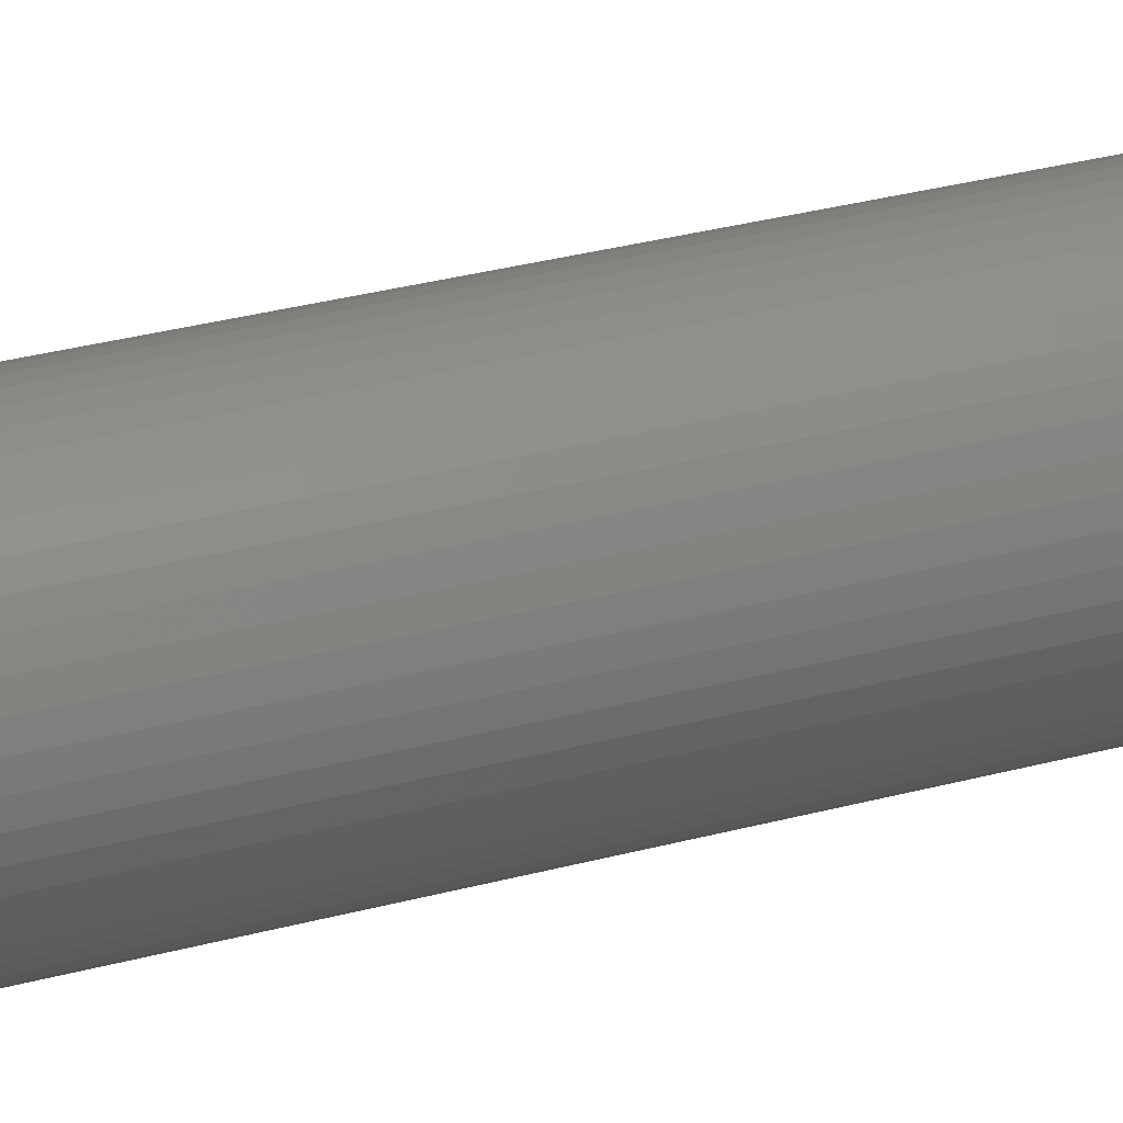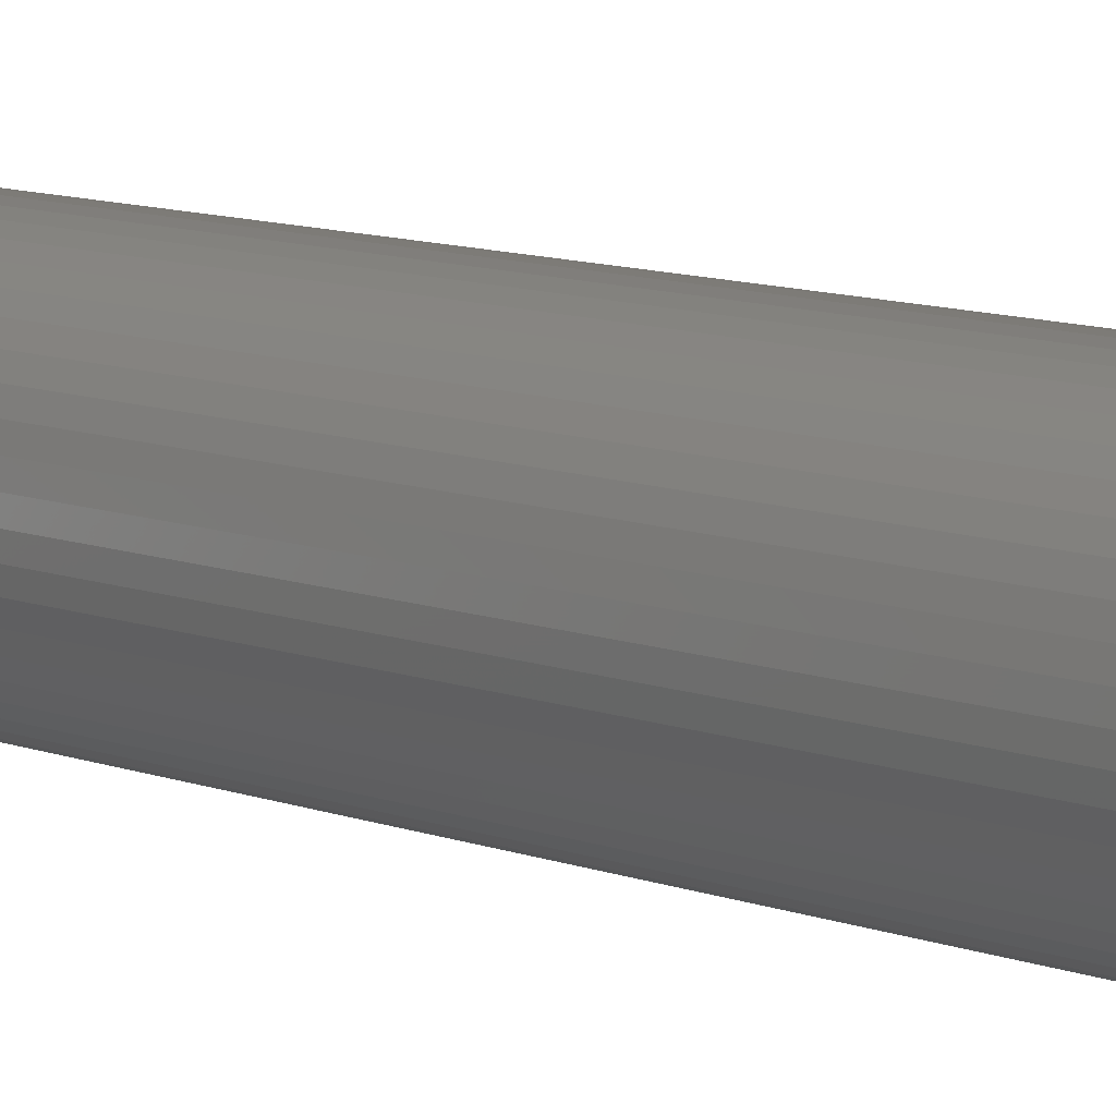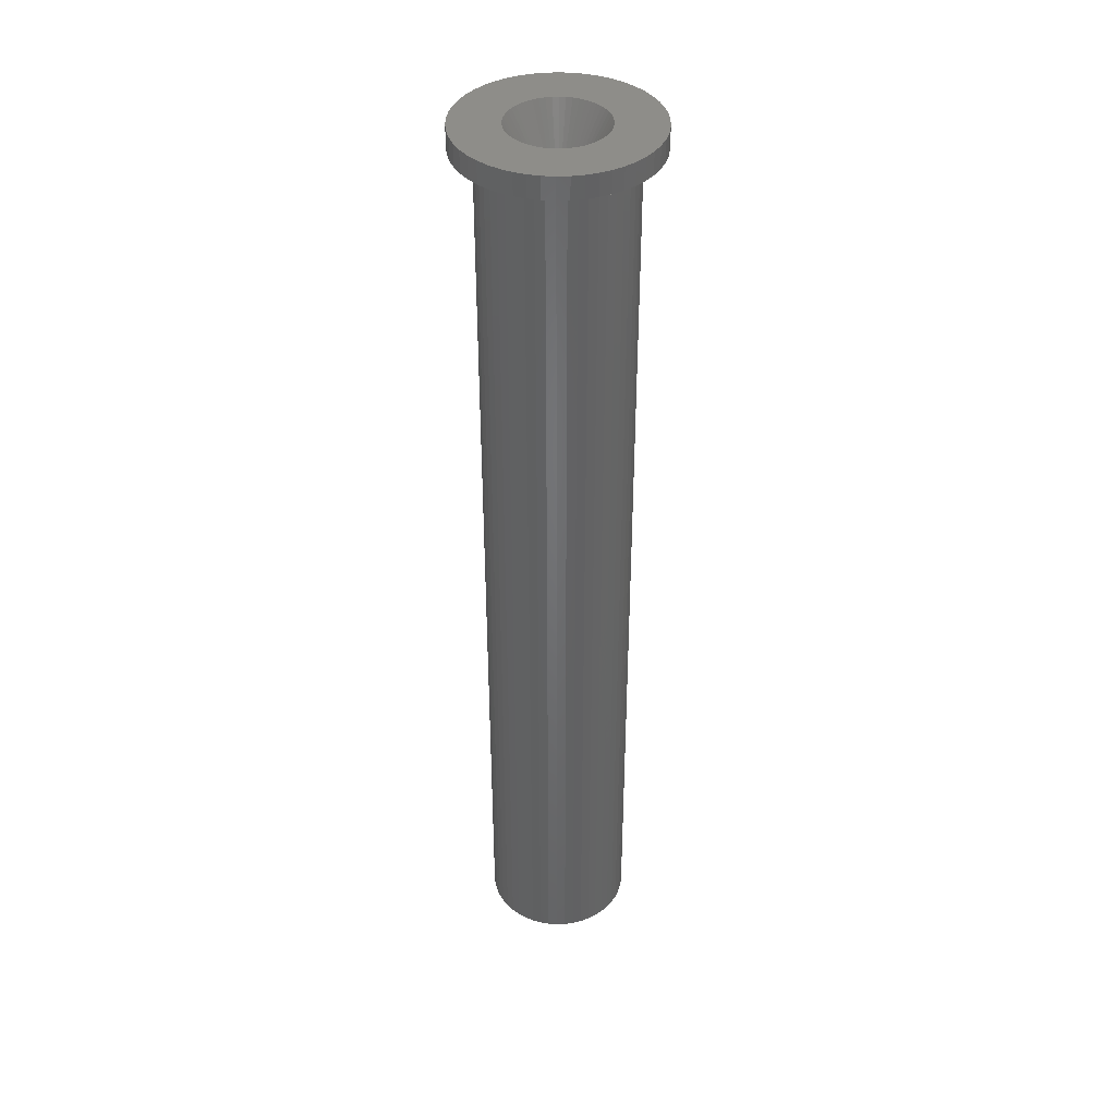
<metadata>
{"format":"stl","ext":"stl","renderer":"f3d","projection":"perspective","resolution":1024,"background":"white","views":[{"elev":27.3,"azim":-113.6,"up":"+Y"},{"elev":8.6,"azim":138.7,"up":"+Y"},{"elev":39.5,"azim":-74.5,"up":"+Z"}]}
</metadata>
<code>
# stl→obj: 350 verts, 700 faces
v 10 0 -3
v 9.921 1.253 -130
v 9.921 1.253 -3
v 10 0 -130
v -10 0 -130
v -9.921 1.253 -3
v -9.921 1.253 -130
v -10 0 -3
v 0.6279 9.98 -130
v -0.6279 9.98 -3
v 0.6279 9.98 -3
v -0.6279 9.98 -130
v -0.6279 -9.98 -130
v 0.6279 -9.98 -3
v -0.6279 -9.98 -3
v 0.6279 -9.98 -130
v 7.29 6.845 -130
v 6.374 7.705 -3
v 7.29 6.845 -3
v 6.374 7.705 -130
v -6.374 7.705 -130
v -7.29 6.845 -3
v -6.374 7.705 -3
v -7.29 6.845 -130
v -3.09 9.511 -130
v -4.258 9.048 -3
v -3.09 9.511 -3
v -4.258 9.048 -130
v 9.298 3.681 -3
v 8.763 4.818 -130
v 8.763 4.818 -3
v 9.298 3.681 -130
v 8.09 5.878 -130
v 8.09 5.878 -3
v 4.258 9.048 -130
v 3.09 9.511 -3
v 4.258 9.048 -3
v 3.09 9.511 -130
v 1.874 9.823 -3
v 1.874 9.823 -130
v 5.358 8.443 -130
v 5.358 8.443 -3
v -8.763 4.818 -130
v -8.09 5.878 -3
v -8.09 5.878 -130
v -8.763 4.818 -3
v -9.686 2.487 -130
v -9.298 3.681 -3
v -9.298 3.681 -130
v -9.686 2.487 -3
v -5.358 8.443 -3
v -5.358 8.443 -130
v -1.874 9.823 -3
v -1.874 9.823 -130
v 1.874 -9.823 -3
v 1.874 -9.823 -130
v 9.686 2.487 -3
v 9.686 2.487 -130
v 6.5 0 0
v 13 0 0
v 12.9 1.629 0
v 6.449 0.8147 0
v 12.59 3.233 0
v 12.9 -1.629 0
v 6.296 1.616 0
v 12.09 4.786 0
v 6.449 -0.8147 0
v 6.044 2.393 0
v 11.39 6.263 0
v 12.59 -3.233 0
v 5.696 3.131 0
v 10.52 7.641 0
v 6.296 -1.616 0
v 5.259 3.821 0
v 9.477 8.899 0
v 12.09 -4.786 0
v 4.738 4.45 0
v 8.287 10.02 0
v 6.044 -2.393 0
v 4.143 5.008 0
v 6.966 10.98 0
v 11.39 -6.263 0
v 5.696 -3.131 0
v 3.483 5.488 0
v 5.535 11.76 0
v 2.768 5.881 0
v 4.017 12.36 0
v 2.009 6.182 0
v 2.436 12.77 0
v 1.218 6.385 0
v 0.8163 12.97 0
v 0.4081 6.487 0
v -0.4081 6.487 0
v -0.8163 12.97 0
v -1.218 6.385 0
v -2.436 12.77 0
v -2.009 6.182 0
v -4.017 12.36 0
v -2.768 5.881 0
v -5.535 11.76 0
v -3.483 5.488 0
v -6.966 10.98 0
v -4.143 5.008 0
v -8.287 10.02 0
v -4.738 4.45 0
v -9.477 8.899 0
v -5.259 3.821 0
v -10.52 7.641 0
v -11.39 6.263 0
v -5.696 3.131 0
v 10.52 -7.641 0
v 5.259 -3.821 0
v 9.477 -8.899 0
v 4.738 -4.45 0
v 8.287 -10.02 0
v 4.143 -5.008 0
v 6.966 -10.98 0
v 3.483 -5.488 0
v 5.535 -11.76 0
v 2.768 -5.881 0
v 4.017 -12.36 0
v 2.009 -6.182 0
v 2.436 -12.77 0
v 1.218 -6.385 0
v 0.8163 -12.97 0
v 0.4081 -6.487 0
v -0.4081 -6.487 0
v -0.8163 -12.97 0
v -1.218 -6.385 0
v -2.436 -12.77 0
v -2.009 -6.182 0
v -4.017 -12.36 0
v -2.768 -5.881 0
v -5.535 -11.76 0
v -3.483 -5.488 0
v -6.966 -10.98 0
v -4.143 -5.008 0
v -8.287 -10.02 0
v -4.738 -4.45 0
v -9.477 -8.899 0
v -5.259 -3.821 0
v -10.52 -7.641 0
v -5.696 -3.131 0
v -11.39 -6.263 0
v -6.044 -2.393 0
v -12.09 -4.786 0
v -6.296 -1.616 0
v -12.59 -3.233 0
v -6.449 -0.8147 0
v -12.9 -1.629 0
v -6.5 0 0
v -6.044 2.393 0
v -12.09 4.786 0
v -6.296 1.616 0
v -12.59 3.233 0
v -6.449 0.8147 0
v -12.9 1.629 0
v -13 0 0
v 9.921 -1.253 -3
v 9.921 -1.253 -130
v 7.29 -6.845 -3
v 8.09 -5.878 -130
v 8.09 -5.878 -3
v 7.29 -6.845 -130
v 9.298 -3.681 -3
v 9.686 -2.487 -130
v 9.686 -2.487 -3
v 9.298 -3.681 -130
v -7.29 -6.845 -130
v -6.374 -7.705 -3
v -7.29 -6.845 -3
v -6.374 -7.705 -130
v 3.25 0 -130
v 3.224 -0.4073 -130
v 3.148 -0.8082 -130
v 3.224 0.4073 -130
v 3.022 -1.196 -130
v 8.763 -4.818 -130
v 2.848 -1.566 -130
v 3.148 0.8082 -130
v 2.629 -1.91 -130
v 2.369 -2.225 -130
v 6.374 -7.705 -130
v 3.022 1.196 -130
v 2.072 -2.504 -130
v 5.358 -8.443 -130
v 1.741 -2.744 -130
v 4.258 -9.048 -130
v 2.848 1.566 -130
v 1.384 -2.941 -130
v 3.09 -9.511 -130
v 1.004 -3.091 -130
v 0.609 -3.192 -130
v 0.2041 -3.244 -130
v -0.2041 -3.244 -130
v -0.609 -3.192 -130
v -1.874 -9.823 -130
v -1.004 -3.091 -130
v -3.09 -9.511 -130
v -1.384 -2.941 -130
v -4.258 -9.048 -130
v -1.741 -2.744 -130
v -5.358 -8.443 -130
v -2.072 -2.504 -130
v -2.369 -2.225 -130
v -2.629 -1.91 -130
v -8.09 -5.878 -130
v -2.848 -1.566 -130
v 2.629 1.91 -130
v 2.369 2.225 -130
v 2.072 2.504 -130
v 1.741 2.744 -130
v 1.384 2.941 -130
v 1.004 3.091 -130
v 0.609 3.192 -130
v 0.2041 3.244 -130
v -0.2041 3.244 -130
v -0.609 3.192 -130
v -1.004 3.091 -130
v -1.384 2.941 -130
v -1.741 2.744 -130
v -2.072 2.504 -130
v -2.369 2.225 -130
v -2.629 1.91 -130
v -2.848 1.566 -130
v -3.022 1.196 -130
v -3.148 0.8082 -130
v -3.224 0.4073 -130
v -3.25 0 -130
v -8.763 -4.818 -130
v -3.022 -1.196 -130
v -9.298 -3.681 -130
v -3.148 -0.8082 -130
v -9.686 -2.487 -130
v -3.224 -0.4073 -130
v -9.921 -1.253 -130
v 4.258 -9.048 -3
v 3.09 -9.511 -3
v 5.358 -8.443 -3
v 8.763 -4.818 -3
v -8.09 -5.878 -3
v -9.686 -2.487 -3
v -9.298 -3.681 -3
v 6.374 -7.705 -3
v -1.874 -9.823 -3
v -3.09 -9.511 -3
v -8.763 -4.818 -3
v -9.921 -1.253 -3
v -4.258 -9.048 -3
v -5.358 -8.443 -3
v 12.9 1.629 -3
v 13 0 -3
v -13 0 -3
v -12.9 1.629 -3
v 0.8163 12.97 -3
v -0.8163 12.97 -3
v 8.287 -10.02 -3
v 9.477 -8.899 -3
v 9.477 8.899 -3
v 8.287 10.02 -3
v -8.287 10.02 -3
v -9.477 8.899 -3
v -4.017 12.36 -3
v -5.535 11.76 -3
v 11.39 6.263 -3
v 12.09 4.786 -3
v 5.535 11.76 -3
v 4.017 12.36 -3
v 6.966 10.98 -3
v -11.39 6.263 -3
v -10.52 7.641 -3
v -12.59 3.233 -3
v -6.966 10.98 -3
v -2.436 12.77 -3
v -4.017 -12.36 -3
v -2.436 -12.77 -3
v 0.8163 -12.97 -3
v 2.436 -12.77 -3
v 12.59 3.233 -3
v 10.52 7.641 -3
v 2.436 12.77 -3
v -12.09 4.786 -3
v 12.9 -1.629 -3
v -12.9 -1.629 -3
v -12.09 -4.786 -3
v -12.59 -3.233 -3
v 4.017 -12.36 -3
v 5.535 -11.76 -3
v 12.09 -4.786 -3
v 11.39 -6.263 -3
v 12.59 -3.233 -3
v -0.8163 -12.97 -3
v -5.535 -11.76 -3
v -9.477 -8.899 -3
v -10.52 -7.641 -3
v 10.52 -7.641 -3
v 6.966 -10.98 -3
v -6.966 -10.98 -3
v -8.287 -10.02 -3
v -11.39 -6.263 -3
v 0.2041 -3.244 -6
v 3.25 0 -6
v 3.224 0.4073 -6
v 3.224 -0.4073 -6
v -3.148 -0.8082 -6
v -3.224 -0.4073 -6
v -0.609 3.192 -6
v 3.022 -1.196 -6
v 3.148 -0.8082 -6
v 2.629 -1.91 -6
v 2.369 -2.225 -6
v 1.384 -2.941 -6
v 1.004 -3.091 -6
v 1.741 -2.744 -6
v -1.741 -2.744 -6
v -2.629 1.91 -6
v -2.369 2.225 -6
v 2.072 -2.504 -6
v -2.629 -1.91 -6
v -2.848 -1.566 -6
v 1.741 2.744 -6
v -1.741 2.744 -6
v 2.848 -1.566 -6
v 0.609 -3.192 -6
v -0.609 -3.192 -6
v -2.072 -2.504 -6
v -3.022 -1.196 -6
v 3.022 1.196 -6
v 2.848 1.566 -6
v -1.384 2.941 -6
v -1.004 3.091 -6
v -3.224 0.4073 -6
v -3.148 0.8082 -6
v -2.072 2.504 -6
v -1.384 -2.941 -6
v -1.004 -3.091 -6
v -2.369 -2.225 -6
v 0.2041 3.244 -6
v 0.609 3.192 -6
v 2.072 2.504 -6
v 2.629 1.91 -6
v -3.25 0 -6
v -3.022 1.196 -6
v -0.2041 -3.244 -6
v 1.004 3.091 -6
v 1.384 2.941 -6
v 2.369 2.225 -6
v 3.148 0.8082 -6
v -2.848 1.566 -6
v -0.2041 3.244 -6
f 1 2 3
f 2 1 4
f 5 6 7
f 6 5 8
f 9 10 11
f 10 9 12
f 13 14 15
f 14 13 16
f 17 18 19
f 18 17 20
f 21 22 23
f 22 21 24
f 25 26 27
f 26 25 28
f 29 30 31
f 30 29 32
f 31 33 34
f 33 31 30
f 35 36 37
f 36 35 38
f 38 39 36
f 39 38 40
f 41 37 42
f 37 41 35
f 43 44 45
f 44 43 46
f 45 22 24
f 22 45 44
f 47 48 49
f 48 47 50
f 28 51 26
f 51 28 52
f 12 53 10
f 53 12 54
f 16 55 14
f 55 16 56
f 57 32 29
f 32 57 58
f 3 58 57
f 58 3 2
f 34 17 19
f 17 34 33
f 40 11 39
f 11 40 9
f 20 42 18
f 42 20 41
f 49 46 43
f 46 49 48
f 7 50 47
f 50 7 6
f 59 60 61
f 62 61 63
f 60 59 64
f 65 63 66
f 67 64 59
f 68 66 69
f 64 67 70
f 71 69 72
f 73 70 67
f 74 72 75
f 70 73 76
f 77 75 78
f 79 76 73
f 80 78 81
f 76 79 82
f 83 82 79
f 61 62 59
f 63 65 62
f 66 68 65
f 69 71 68
f 84 81 85
f 72 74 71
f 75 77 74
f 78 80 77
f 86 85 87
f 81 84 80
f 85 86 84
f 88 87 89
f 87 88 86
f 89 90 88
f 91 90 89
f 91 92 90
f 91 93 92
f 94 93 91
f 94 95 93
f 96 95 94
f 95 96 97
f 98 97 96
f 97 98 99
f 100 99 98
f 99 100 101
f 102 101 100
f 101 102 103
f 104 103 102
f 103 104 105
f 106 105 104
f 105 106 107
f 108 107 106
f 109 110 108
f 107 108 110
f 82 83 111
f 112 111 83
f 111 112 113
f 114 113 112
f 113 114 115
f 116 115 114
f 115 116 117
f 118 117 116
f 117 118 119
f 120 119 118
f 119 120 121
f 122 121 120
f 121 122 123
f 124 123 122
f 124 125 123
f 126 125 124
f 127 125 126
f 127 128 125
f 129 128 127
f 130 129 131
f 129 130 128
f 132 131 133
f 134 133 135
f 131 132 130
f 136 135 137
f 138 137 139
f 140 139 141
f 133 134 132
f 142 141 143
f 144 143 145
f 146 145 147
f 148 147 149
f 135 136 134
f 150 149 151
f 110 109 152
f 153 152 109
f 137 138 136
f 152 153 154
f 139 140 138
f 155 154 153
f 141 142 140
f 154 155 156
f 143 144 142
f 157 156 155
f 145 146 144
f 156 157 151
f 147 148 146
f 158 151 157
f 149 150 148
f 151 158 150
f 159 4 1
f 4 159 160
f 161 162 163
f 162 161 164
f 165 166 167
f 166 165 168
f 167 160 159
f 160 167 166
f 169 170 171
f 170 169 172
f 173 4 160
f 174 160 166
f 4 173 2
f 175 166 168
f 176 2 173
f 177 168 178
f 2 176 58
f 179 178 162
f 180 58 176
f 181 162 164
f 58 180 32
f 182 164 183
f 184 32 180
f 185 183 186
f 32 184 30
f 187 186 188
f 189 30 184
f 30 189 33
f 160 174 173
f 166 175 174
f 190 188 191
f 168 177 175
f 178 179 177
f 162 181 179
f 164 182 181
f 183 185 182
f 192 191 56
f 186 187 185
f 188 190 187
f 191 192 190
f 193 56 16
f 56 193 192
f 16 194 193
f 16 195 194
f 13 195 16
f 195 13 196
f 197 196 13
f 196 197 198
f 199 198 197
f 198 199 200
f 201 200 199
f 200 201 202
f 203 202 201
f 202 203 204
f 172 204 203
f 204 172 205
f 169 205 172
f 205 169 206
f 207 206 169
f 206 207 208
f 209 33 189
f 33 209 17
f 210 17 209
f 17 210 20
f 211 20 210
f 20 211 41
f 212 41 211
f 41 212 35
f 213 35 212
f 35 213 38
f 214 38 213
f 38 214 40
f 215 40 214
f 40 215 9
f 216 9 215
f 217 9 216
f 12 217 218
f 217 12 9
f 54 218 219
f 25 219 220
f 28 220 221
f 218 54 12
f 52 221 222
f 21 222 223
f 24 223 224
f 45 224 225
f 43 225 226
f 219 25 54
f 49 226 227
f 47 227 228
f 7 228 229
f 230 208 207
f 220 28 25
f 208 230 231
f 221 52 28
f 232 231 230
f 222 21 52
f 231 232 233
f 223 24 21
f 234 233 232
f 224 45 24
f 233 234 235
f 225 43 45
f 236 235 234
f 226 49 43
f 235 236 229
f 227 47 49
f 5 229 236
f 228 7 47
f 229 5 7
f 191 237 238
f 237 191 188
f 52 23 51
f 23 52 21
f 54 27 53
f 27 54 25
f 188 239 237
f 239 188 186
f 163 178 240
f 178 163 162
f 169 241 207
f 241 169 171
f 232 242 234
f 242 232 243
f 56 238 55
f 238 56 191
f 183 161 244
f 161 183 164
f 186 244 239
f 244 186 183
f 240 168 165
f 168 240 178
f 197 15 245
f 15 197 13
f 199 245 246
f 245 199 197
f 207 247 230
f 247 207 241
f 230 243 232
f 243 230 247
f 234 248 236
f 248 234 242
f 236 8 5
f 8 236 248
f 203 249 250
f 249 203 201
f 172 250 170
f 250 172 203
f 201 246 249
f 246 201 199
f 60 251 61
f 251 60 252
f 253 157 254
f 157 253 158
f 255 94 91
f 94 255 256
f 257 113 115
f 113 257 258
f 259 78 75
f 78 259 260
f 261 106 104
f 106 261 262
f 263 100 98
f 100 263 264
f 66 265 69
f 265 66 266
f 267 87 85
f 87 267 268
f 260 81 78
f 81 260 269
f 270 108 271
f 108 270 109
f 271 106 262
f 106 271 108
f 254 155 272
f 155 254 157
f 273 104 102
f 104 273 261
f 256 96 94
f 96 256 274
f 275 130 132
f 130 275 276
f 277 123 125
f 123 277 278
f 63 266 66
f 266 63 279
f 61 279 63
f 279 61 251
f 72 259 75
f 259 72 280
f 69 280 72
f 280 69 265
f 268 89 87
f 89 268 281
f 281 91 89
f 91 281 255
f 269 85 81
f 85 269 267
f 282 109 270
f 109 282 153
f 274 98 96
f 98 274 263
f 64 252 60
f 252 64 283
f 284 158 253
f 158 284 150
f 285 148 286
f 148 285 146
f 287 119 121
f 119 287 288
f 278 121 123
f 121 278 287
f 272 153 282
f 153 272 155
f 264 102 100
f 102 264 273
f 82 289 76
f 289 82 290
f 76 291 70
f 291 76 289
f 70 283 64
f 283 70 291
f 292 125 128
f 125 292 277
f 293 132 134
f 132 293 275
f 294 142 295
f 142 294 140
f 286 150 284
f 150 286 148
f 1 252 283
f 159 283 291
f 252 1 251
f 167 291 289
f 3 251 1
f 165 289 290
f 251 3 279
f 240 290 296
f 57 279 3
f 279 57 266
f 283 159 1
f 291 167 159
f 163 296 258
f 289 165 167
f 290 240 165
f 161 258 257
f 296 163 240
f 258 161 163
f 244 257 297
f 257 244 161
f 239 297 288
f 297 239 244
f 288 237 239
f 287 237 288
f 287 238 237
f 278 238 287
f 278 55 238
f 277 55 278
f 277 14 55
f 277 15 14
f 292 15 277
f 292 245 15
f 276 245 292
f 276 246 245
f 275 246 276
f 275 249 246
f 293 249 275
f 249 293 250
f 298 250 293
f 250 298 170
f 299 170 298
f 170 299 171
f 294 171 299
f 171 294 241
f 295 241 294
f 241 295 247
f 300 247 295
f 247 300 243
f 285 243 300
f 243 285 242
f 29 266 57
f 266 29 265
f 31 265 29
f 265 31 280
f 34 280 31
f 280 34 259
f 19 259 34
f 259 19 260
f 18 260 19
f 260 18 269
f 42 269 18
f 269 42 267
f 37 267 42
f 37 268 267
f 36 268 37
f 36 281 268
f 39 281 36
f 39 255 281
f 11 255 39
f 10 255 11
f 10 256 255
f 53 256 10
f 53 274 256
f 27 274 53
f 27 263 274
f 26 263 27
f 264 26 51
f 26 264 263
f 273 51 23
f 51 273 264
f 261 23 22
f 262 22 44
f 23 261 273
f 271 44 46
f 270 46 48
f 22 262 261
f 282 48 50
f 272 50 6
f 254 6 8
f 286 242 285
f 44 271 262
f 242 286 248
f 46 270 271
f 284 248 286
f 48 282 270
f 248 284 8
f 50 272 282
f 253 8 284
f 6 254 272
f 8 253 254
f 288 117 119
f 117 288 297
f 111 290 82
f 290 111 296
f 276 128 130
f 128 276 292
f 299 136 138
f 136 299 298
f 294 138 140
f 138 294 299
f 300 146 285
f 146 300 144
f 113 296 111
f 296 113 258
f 297 115 117
f 115 297 257
f 298 134 136
f 134 298 293
f 295 144 300
f 144 295 142
f 126 124 301
f 59 62 302
f 302 62 303
f 67 302 304
f 305 306 149
f 307 95 97
f 308 73 309
f 73 308 79
f 114 310 311
f 312 122 120
f 122 312 313
f 120 314 312
f 135 315 137
f 316 317 105
f 316 107 110
f 73 67 309
f 67 59 302
f 116 114 318
f 116 318 314
f 319 320 143
f 80 84 321
f 322 101 103
f 67 304 309
f 112 83 310
f 114 112 310
f 83 308 323
f 83 79 308
f 114 311 318
f 124 122 324
f 124 324 301
f 129 325 131
f 315 326 137
f 141 319 143
f 139 319 141
f 143 327 145
f 328 71 329
f 68 71 328
f 322 99 101
f 330 97 99
f 97 330 331
f 332 333 156
f 333 154 156
f 334 103 105
f 316 105 107
f 83 323 310
f 118 116 314
f 120 118 314
f 122 313 324
f 147 327 305
f 327 147 145
f 147 305 149
f 133 315 135
f 335 131 336
f 131 335 133
f 335 315 133
f 337 319 139
f 90 92 338
f 339 90 338
f 340 80 321
f 71 74 341
f 74 77 341
f 331 307 97
f 334 322 103
f 342 332 156
f 154 343 152
f 343 154 333
f 320 327 143
f 127 344 129
f 301 127 126
f 127 301 344
f 325 336 131
f 326 337 139
f 137 326 139
f 84 86 321
f 345 88 339
f 88 90 339
f 321 86 346
f 341 77 347
f 329 71 341
f 328 65 68
f 65 328 348
f 322 330 99
f 317 334 105
f 343 110 152
f 343 349 110
f 306 342 149
f 149 342 151
f 342 156 151
f 344 325 129
f 346 88 345
f 88 346 86
f 350 92 93
f 92 350 338
f 347 77 340
f 77 80 340
f 62 65 348
f 303 62 348
f 349 316 110
f 307 350 95
f 350 93 95
f 173 303 176
f 303 173 302
f 342 228 332
f 228 342 229
f 217 338 350
f 338 217 216
f 194 344 301
f 344 194 195
f 182 310 181
f 310 182 311
f 211 347 340
f 347 211 210
f 223 334 317
f 334 223 222
f 220 331 330
f 331 220 219
f 184 329 189
f 329 184 328
f 189 341 209
f 341 189 329
f 214 346 345
f 346 214 213
f 215 345 339
f 345 215 214
f 212 340 321
f 340 212 211
f 349 224 316
f 224 349 225
f 316 223 317
f 223 316 224
f 333 226 343
f 226 333 227
f 221 330 322
f 330 221 220
f 218 350 307
f 350 218 217
f 193 301 324
f 301 193 194
f 180 328 184
f 328 180 348
f 176 348 180
f 348 176 303
f 209 347 210
f 347 209 341
f 216 339 338
f 339 216 215
f 213 321 346
f 321 213 212
f 343 225 349
f 225 343 226
f 332 227 333
f 227 332 228
f 222 322 334
f 322 222 221
f 219 307 331
f 307 219 218
f 177 309 175
f 309 177 308
f 175 304 174
f 304 175 309
f 198 335 336
f 335 198 200
f 185 314 318
f 314 185 187
f 187 312 314
f 312 187 190
f 181 323 179
f 323 181 310
f 174 302 173
f 302 174 304
f 337 206 319
f 206 337 205
f 327 233 305
f 233 327 231
f 306 229 342
f 229 306 235
f 182 318 311
f 318 182 185
f 179 308 177
f 308 179 323
f 200 315 335
f 315 200 202
f 196 336 325
f 336 196 198
f 204 337 326
f 337 204 205
f 320 231 327
f 231 320 208
f 305 235 306
f 235 305 233
f 192 324 313
f 324 192 193
f 190 313 312
f 313 190 192
f 202 326 315
f 326 202 204
f 195 325 344
f 325 195 196
f 319 208 320
f 208 319 206

</code>
